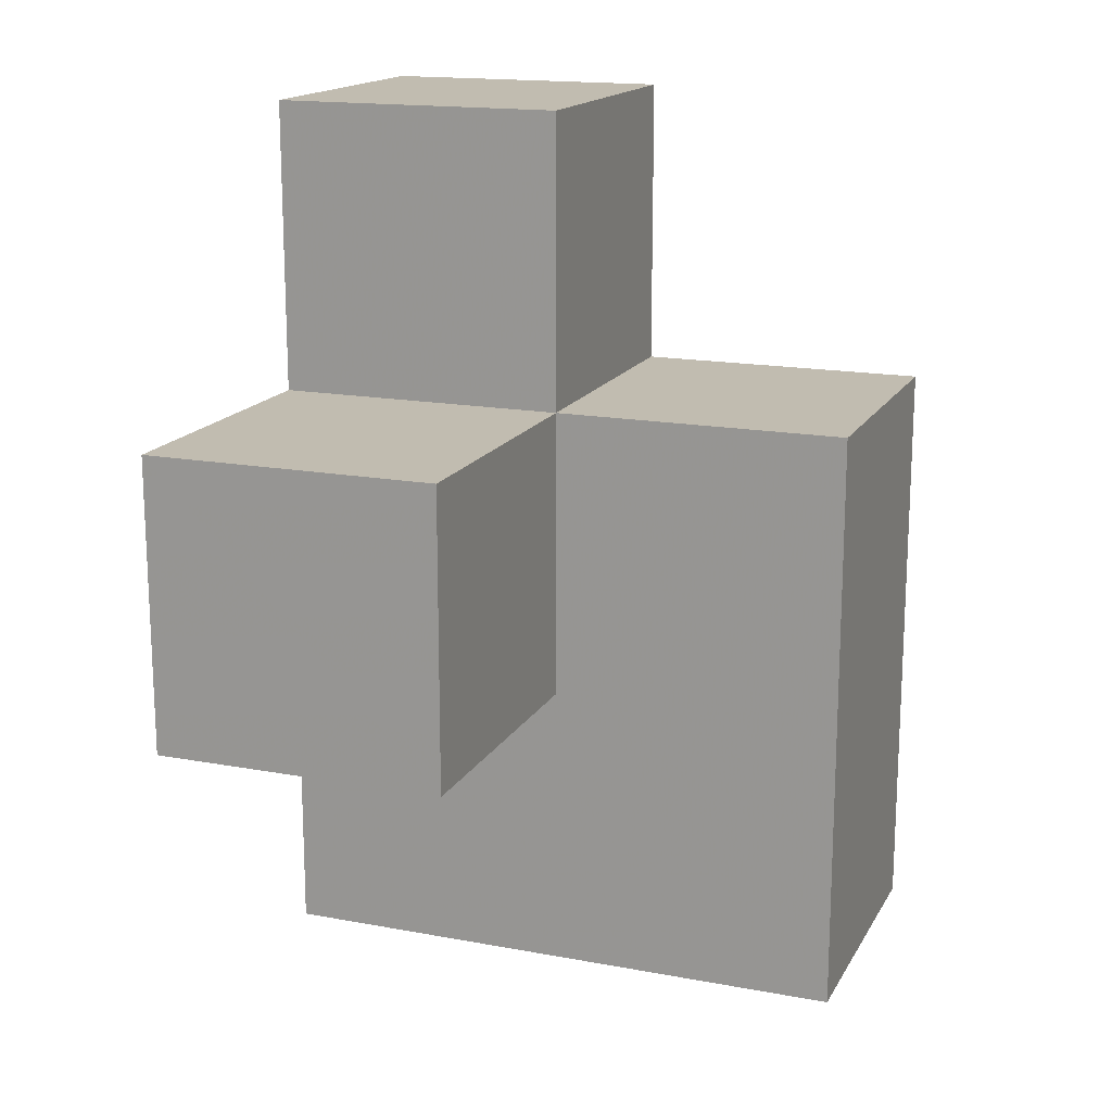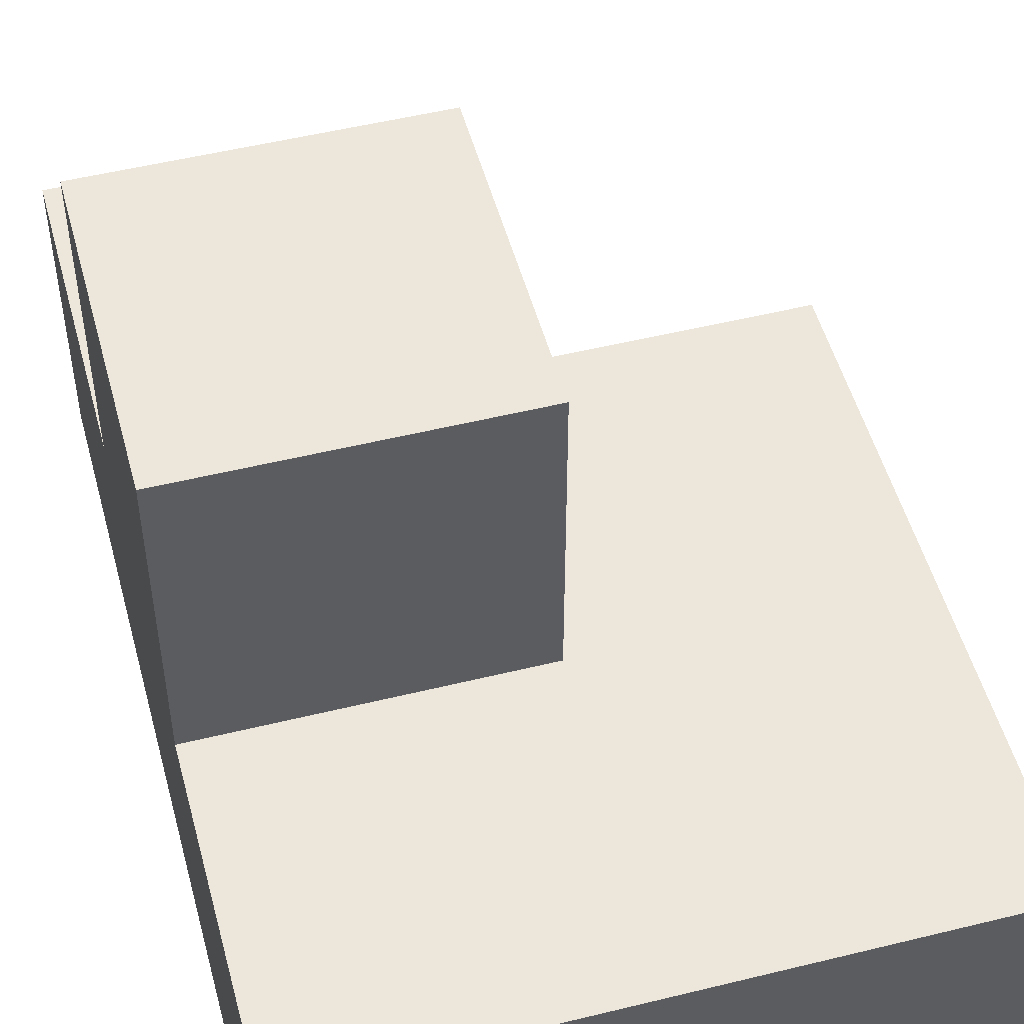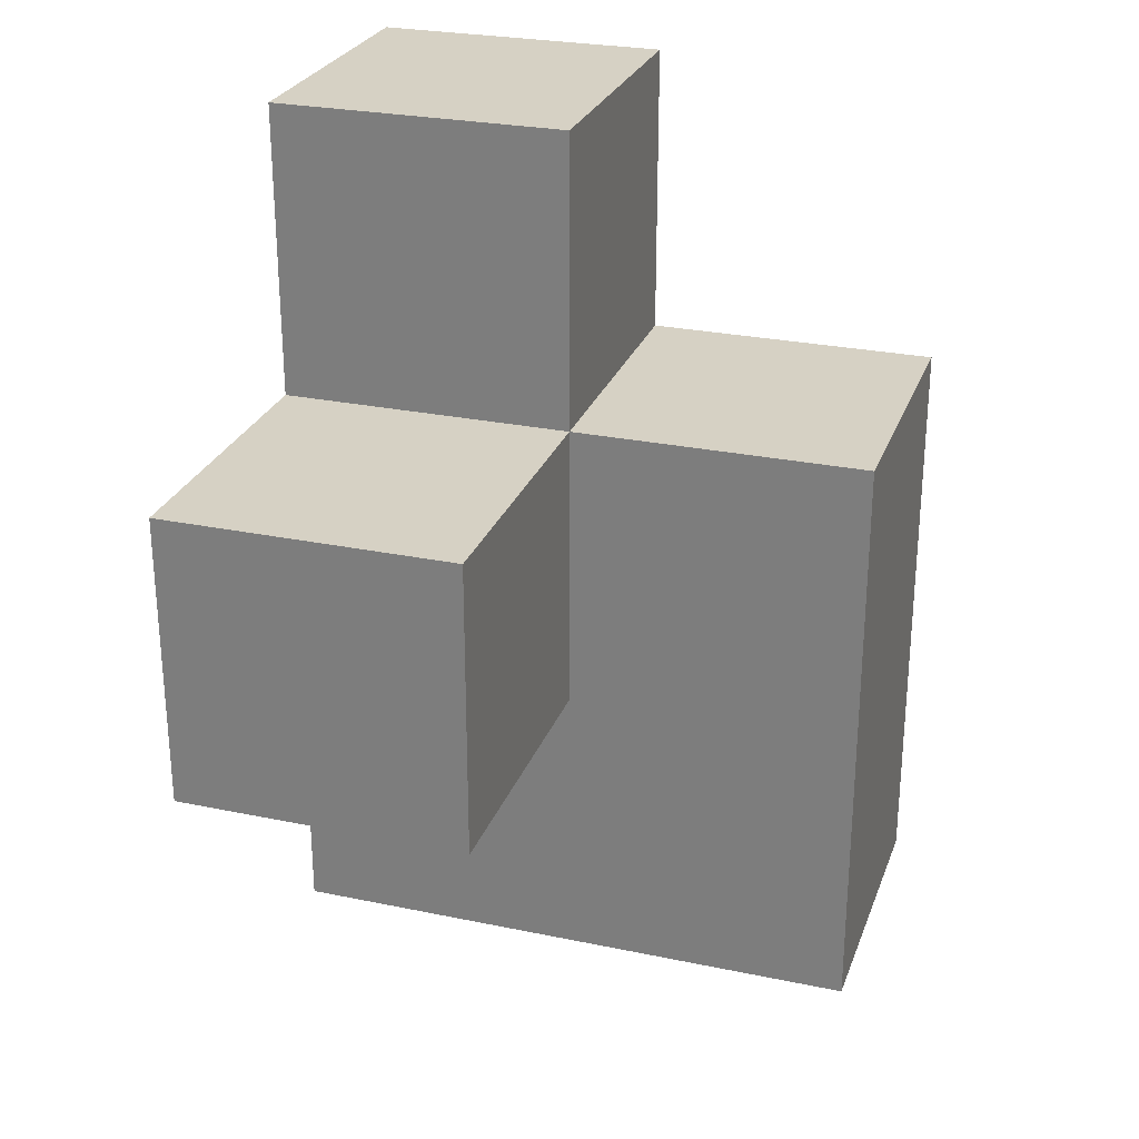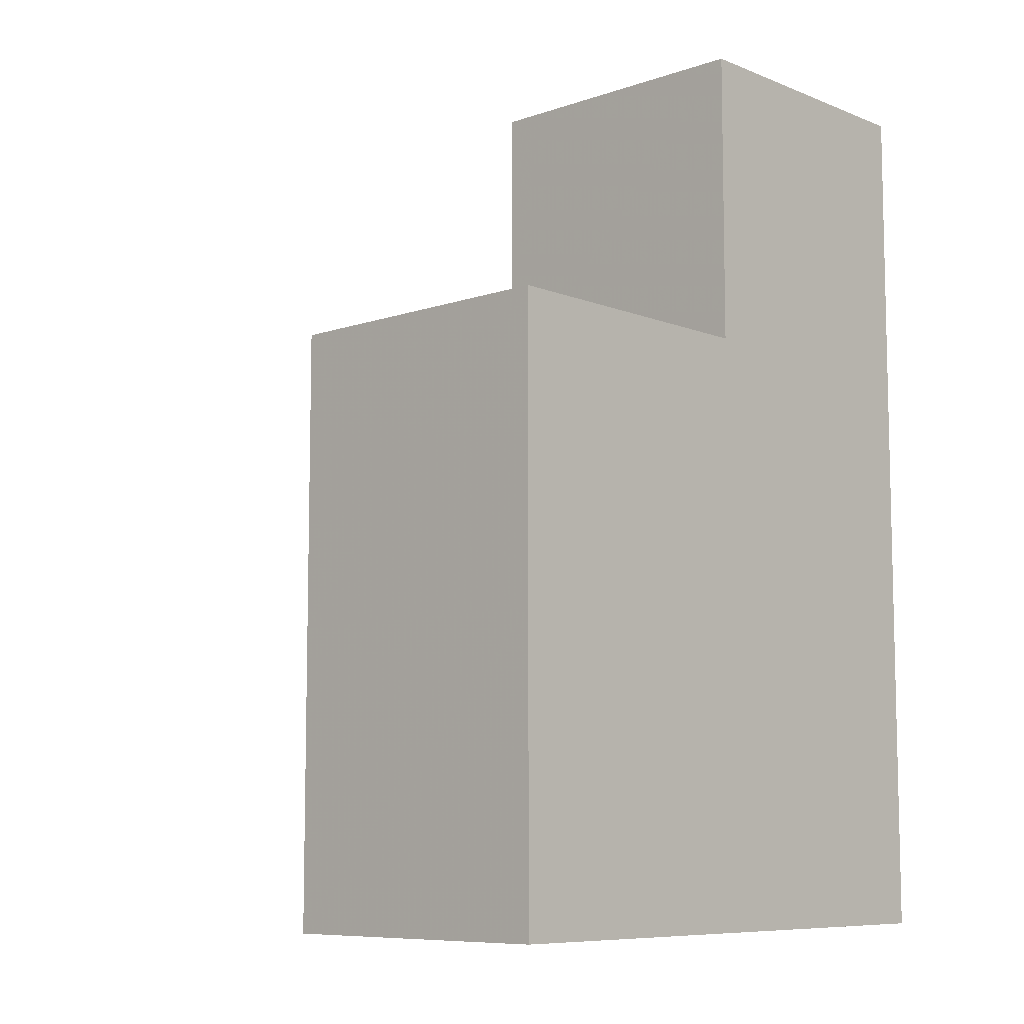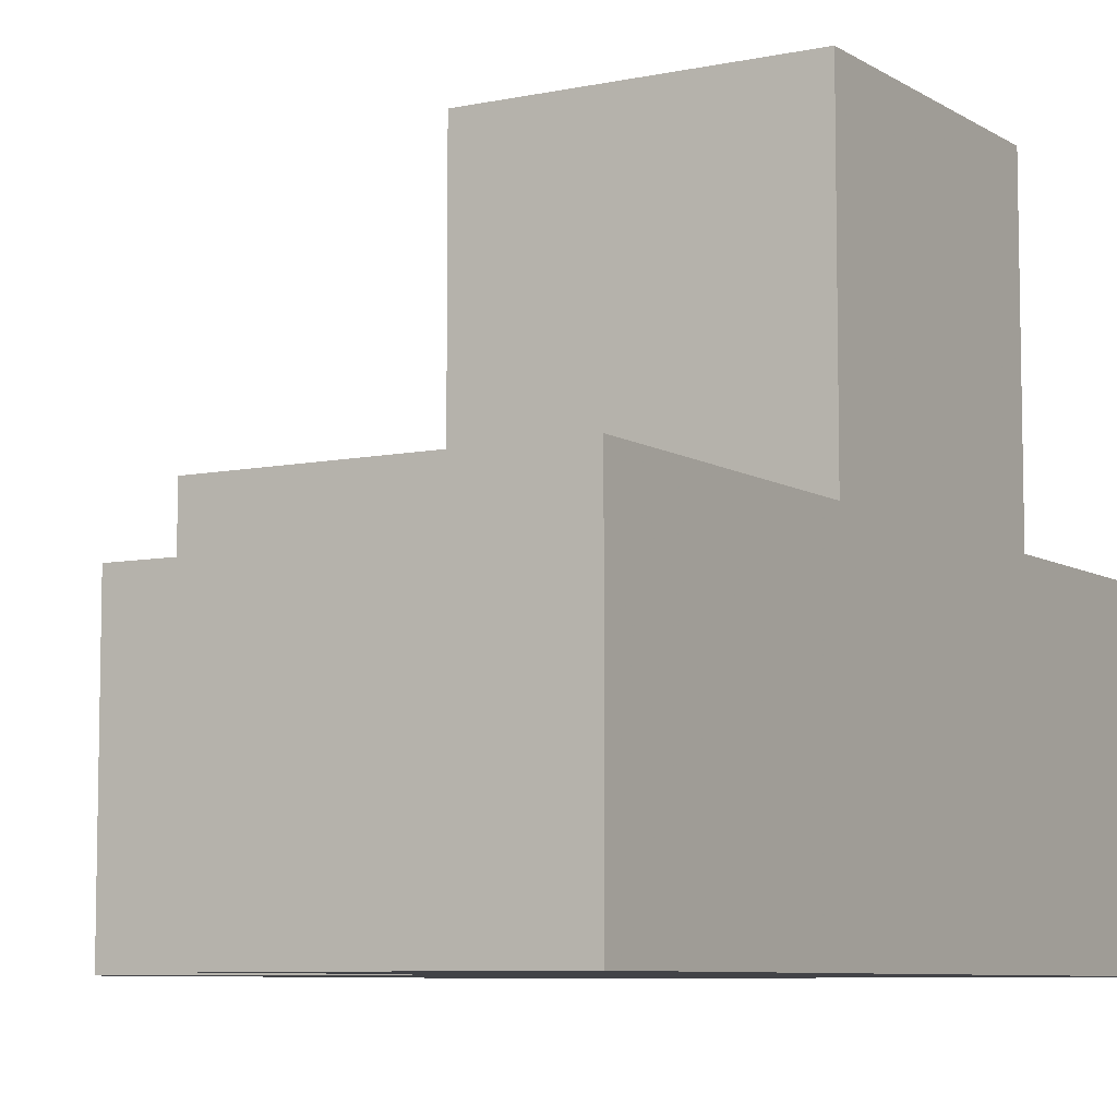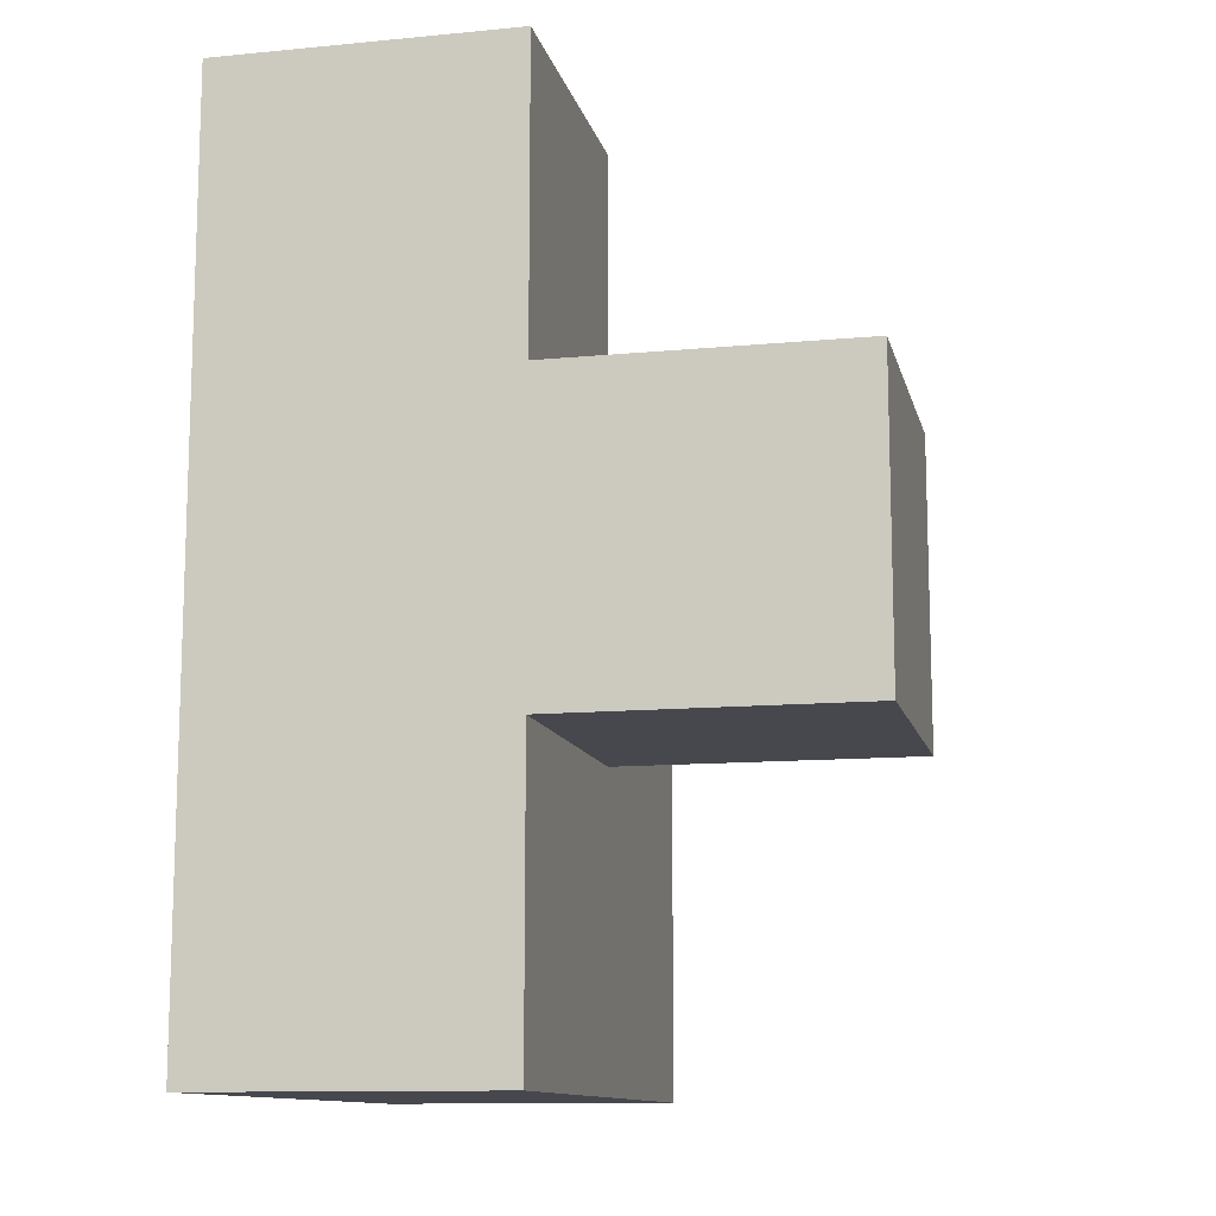
<metadata>
{"format":"obj","ext":"obj","renderer":"f3d","projection":"perspective","resolution":1024,"background":"white","views":[{"elev":16.5,"azim":20.8,"up":"+Y"},{"elev":51.2,"azim":-15.0,"up":"+Z"},{"elev":26.9,"azim":17.9,"up":"+Y"},{"elev":-8.4,"azim":133.0,"up":"+Y"},{"elev":-7.5,"azim":-149.0,"up":"+Z"},{"elev":-11.9,"azim":-77.2,"up":"+Y"}]}
</metadata>
<code>
v 1.988 0.01385 2.007
v 1.988 1.994 2.007
v 0.008462 1.004 2.997
v 1.988 1.004 2.997
v 0.008462 2.984 2.997
v 0.9985 1.994 2.007
v 0.9985 2.984 2.997
v 0.008462 1.994 2.007
v 0.008462 1.994 3.987
v 0.9985 1.004 2.997
v 1.988 1.004 2.007
v 0.008462 1.004 2.007
v 0.008462 2.984 2.007
v 0.9985 1.994 3.987
v 0.9985 2.984 2.007
v 0.008462 0.01385 2.997
v 0.008462 1.994 2.997
v 0.9985 1.004 2.007
v 0.9985 0.01385 2.997
v 1.988 0.01385 2.997
v 1.988 1.994 2.997
v 0.008462 1.004 3.987
v 0.9985 1.994 2.997
v 0.008462 0.01385 2.007
v 0.9985 1.004 3.987
v 0.9985 0.01385 2.007
f 18 12 6
f 8 6 12
f 8 12 17
f 3 17 12
f 6 8 15
f 13 15 8
f 17 23 5
f 7 5 23
f 15 13 7
f 5 7 13
f 13 8 5
f 17 5 8
f 6 15 23
f 7 23 15
f 11 18 2
f 6 2 18
f 10 4 23
f 21 23 4
f 2 6 21
f 23 21 6
f 11 2 4
f 21 4 2
f 22 25 9
f 14 9 25
f 3 10 22
f 25 22 10
f 23 17 14
f 9 14 17
f 17 3 9
f 22 9 3
f 10 23 25
f 14 25 23
f 1 26 11
f 18 11 26
f 19 20 10
f 4 10 20
f 26 1 19
f 20 19 1
f 1 11 20
f 4 20 11
f 26 24 18
f 12 18 24
f 16 19 3
f 10 3 19
f 24 26 16
f 19 16 26
f 12 24 3
f 16 3 24

</code>
